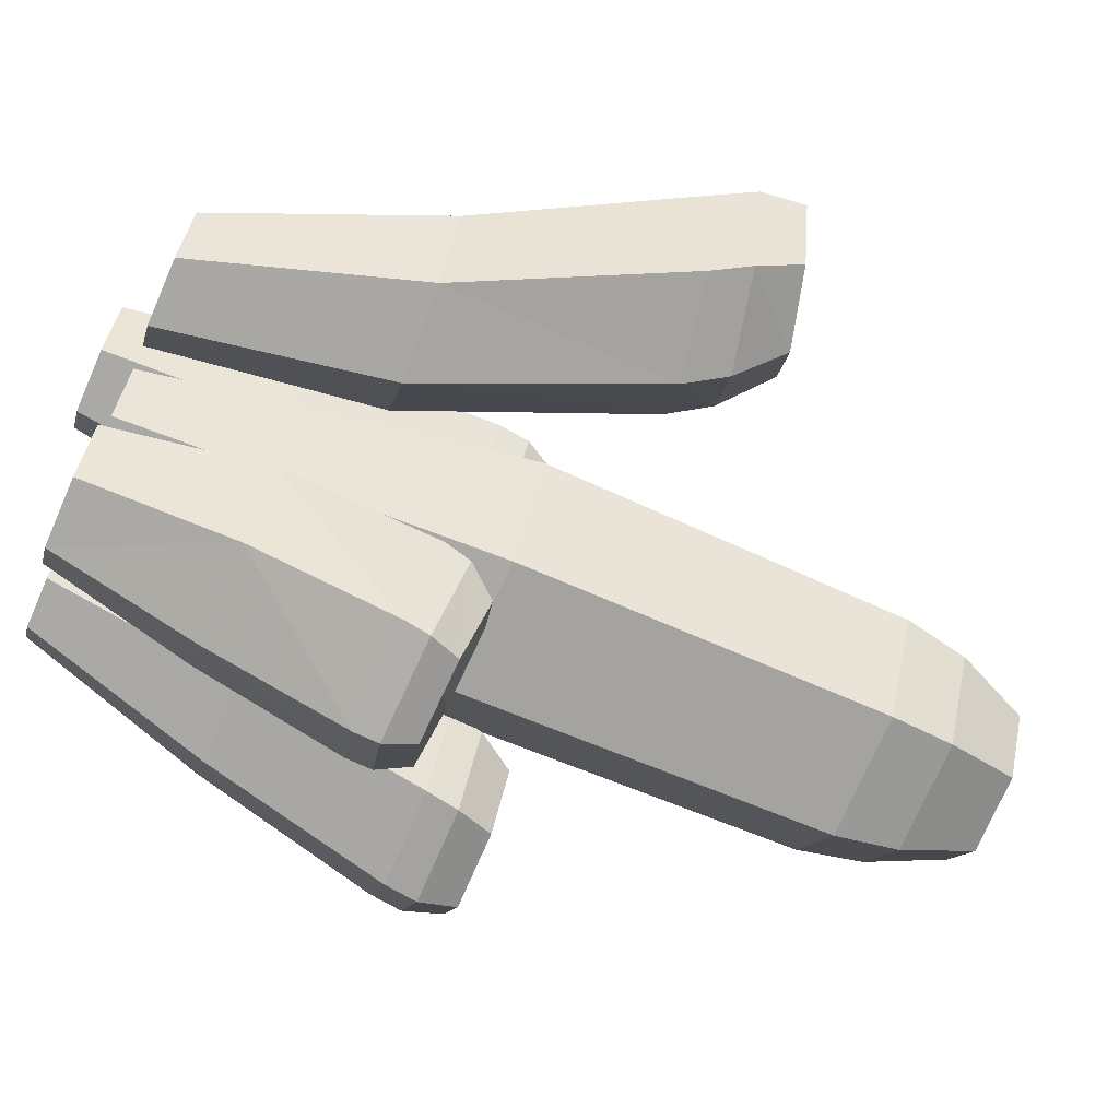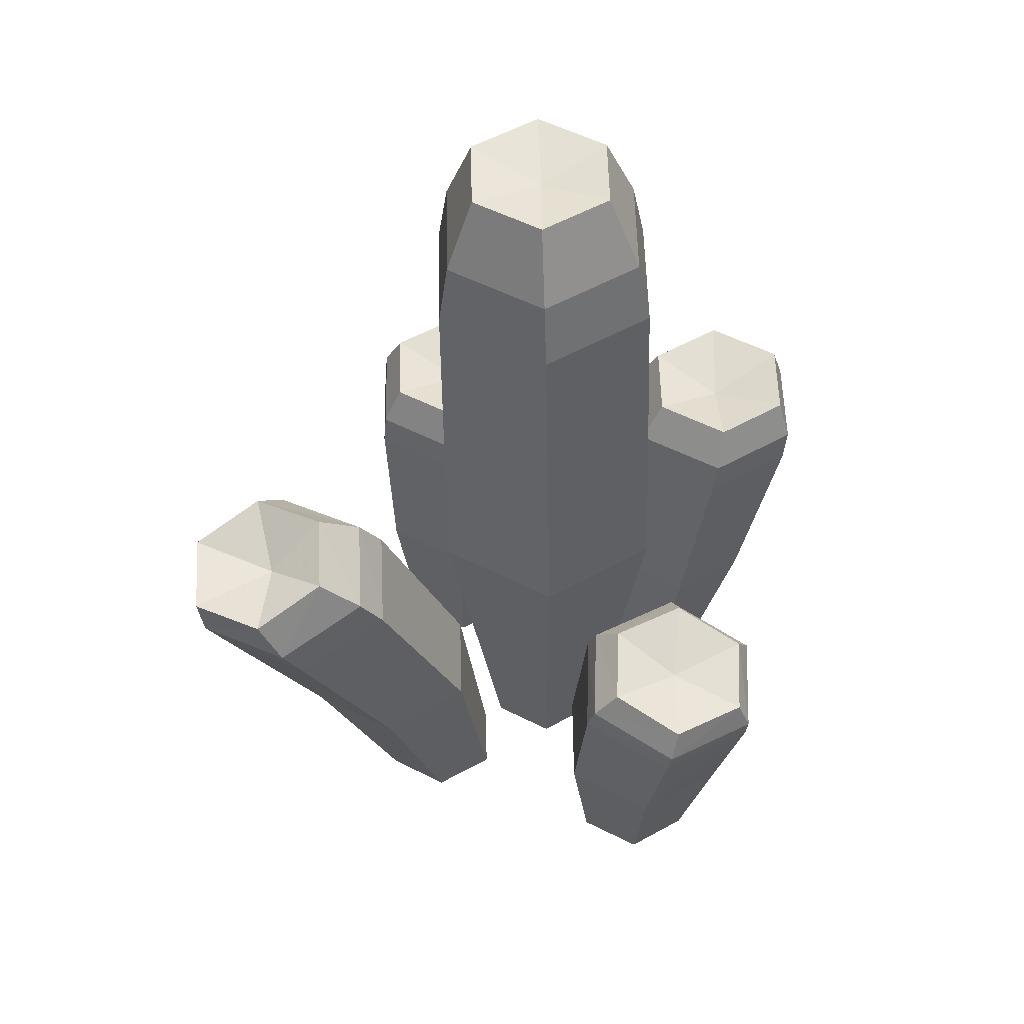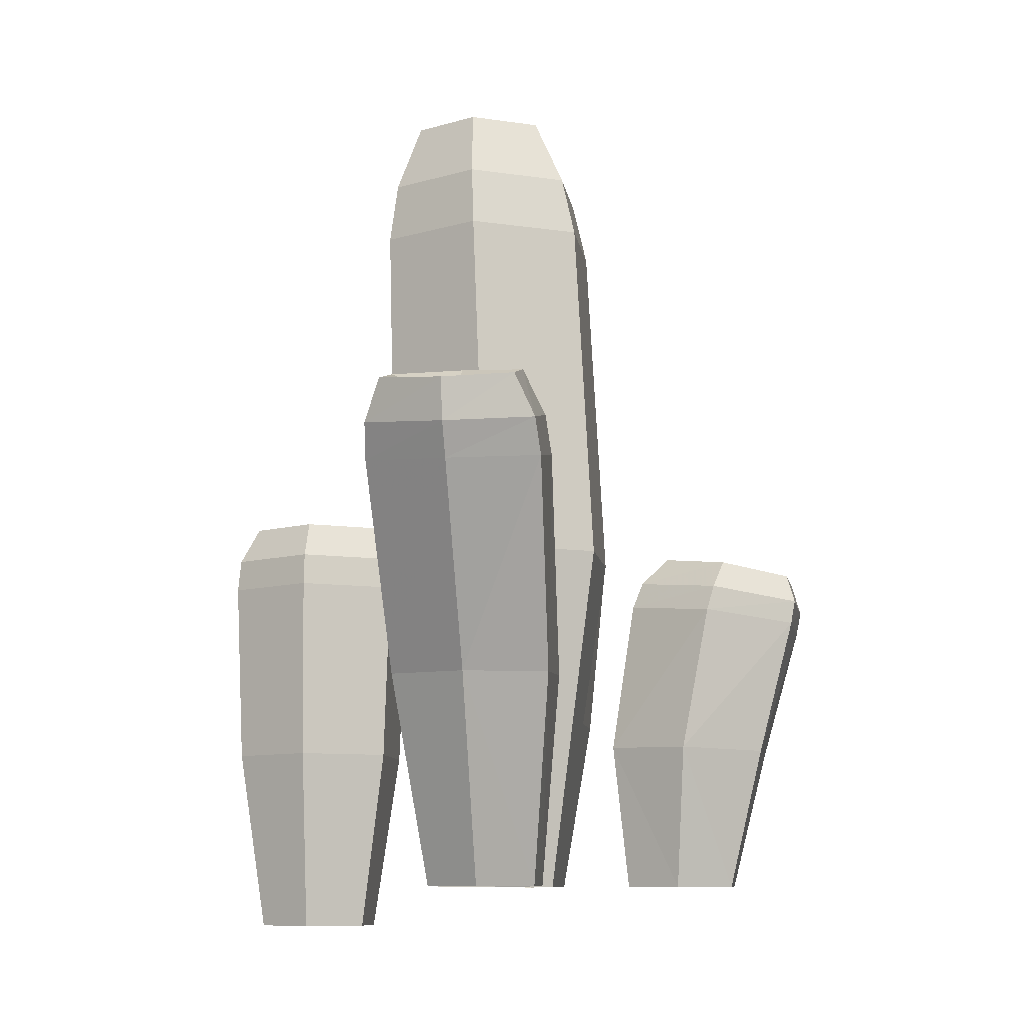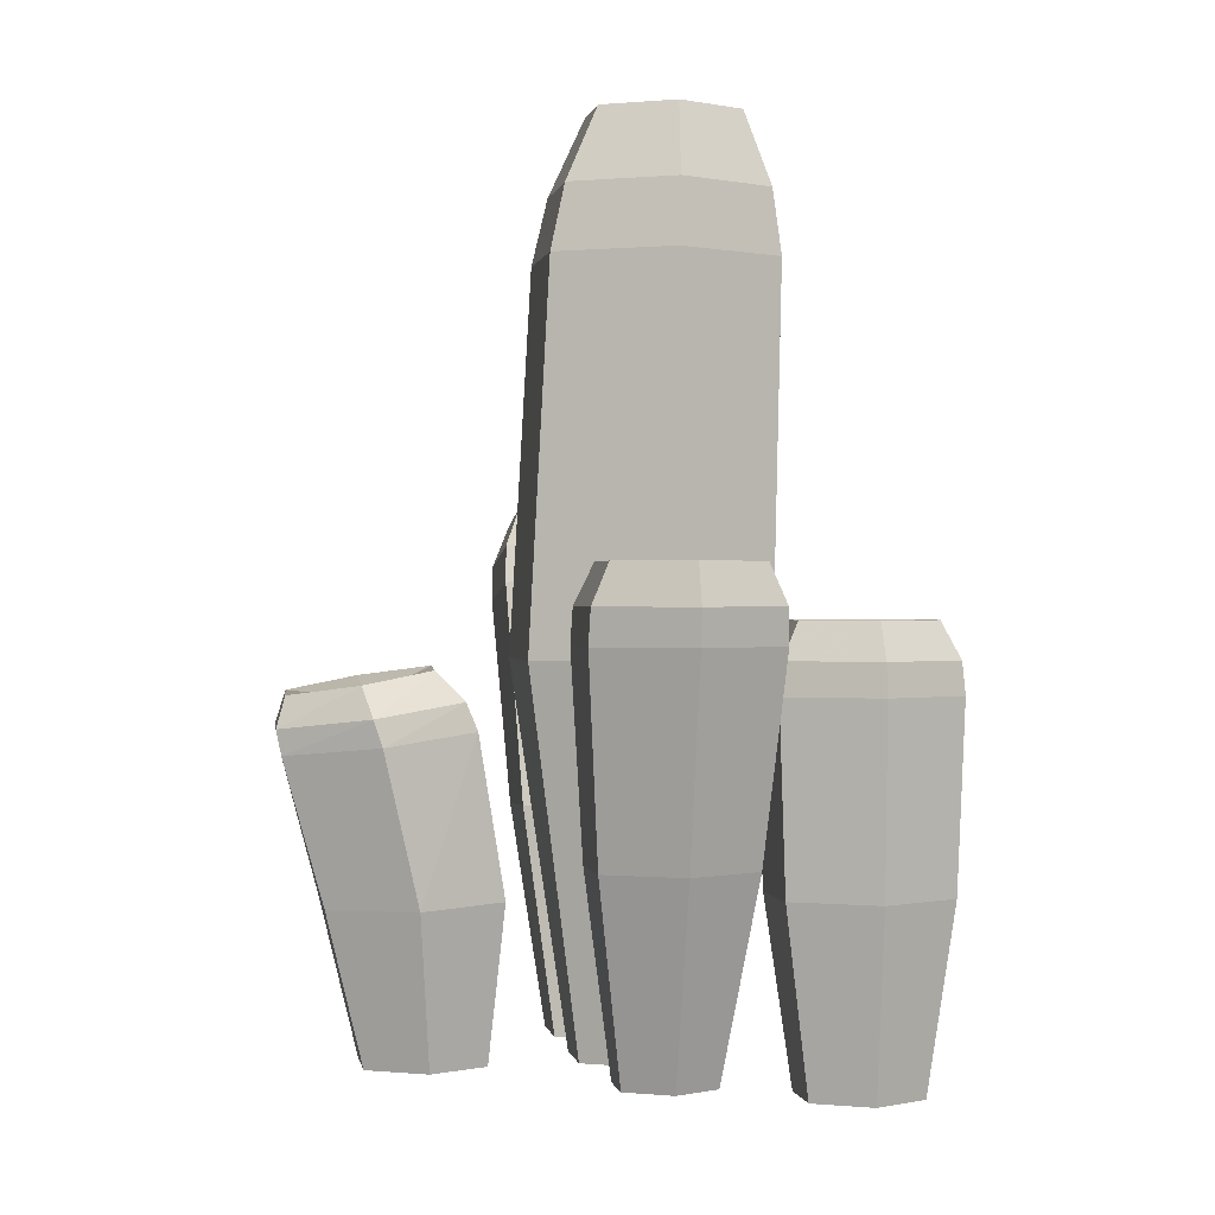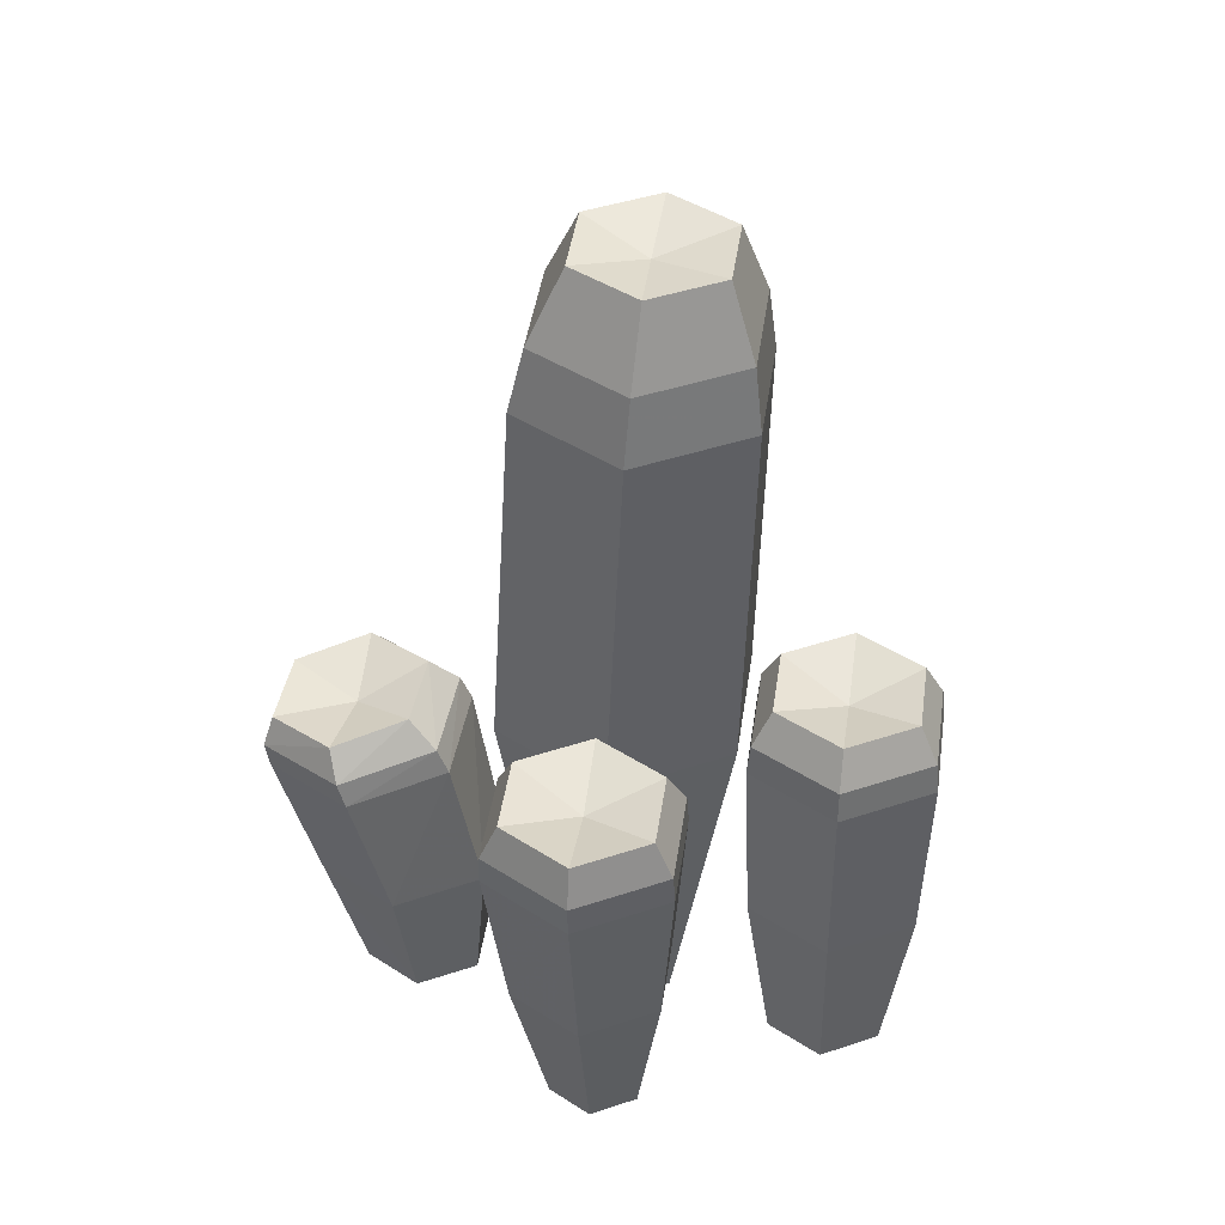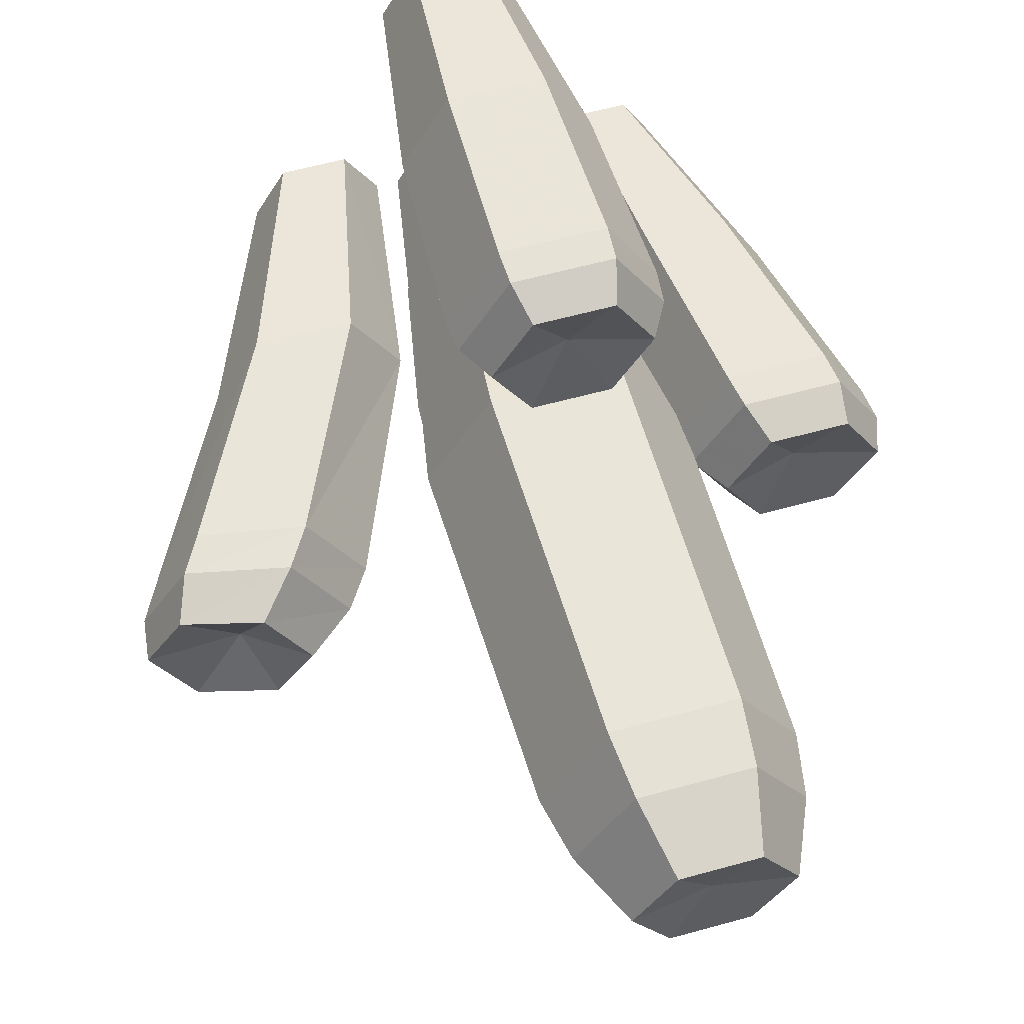
<metadata>
{"format":"obj","ext":"obj","renderer":"f3d","projection":"perspective","resolution":1024,"background":"white","views":[{"elev":-73.8,"azim":-113.5,"up":"+Y"},{"elev":52.1,"azim":-31.1,"up":"+Z"},{"elev":-9.4,"azim":-81.9,"up":"+Z"},{"elev":0.3,"azim":80.5,"up":"+Z"},{"elev":42.0,"azim":98.0,"up":"+Z"},{"elev":59.2,"azim":-15.9,"up":"+Y"}]}
</metadata>
<code>
g Cylinder05
v 0.7312 5.729 -1.381
v 5.676 15.05 54.59
v 15.55 -2.06 54.59
v 5.663 -2.813 -1.381
v -9.131 5.729 -1.381
v -14.08 15.05 54.59
v -14.06 -2.813 -1.381
v -23.95 -2.06 54.59
v -9.131 -11.35 -1.381
v -14.08 -19.17 54.59
v 0.7312 -11.35 -1.381
v 5.676 -19.17 54.59
v 1.729 11.7 131.4
v -4.2 1.038 129.3
v 7.659 1.426 131.4
v -10.13 11.7 131.4
v -16.06 1.426 131.4
v -10.13 -8.844 131.4
v 1.729 -8.844 131.4
v 4.208 15.31 120.3
v 12.62 0.7462 120.3
v 14.55 0.1985 110.6
v 5.174 16.43 110.6
v -12.61 15.31 120.3
v -13.57 16.43 110.6
v -21.02 0.7462 120.3
v -22.95 0.1985 110.6
v -12.61 -13.82 120.3
v -13.57 -16.04 110.6
v 4.208 -13.82 120.3
v 5.174 -16.04 110.6
v -22.41 5.729 -1.381
v -29.58 9.678 32.09
v -22.43 -2.667 32.44
v -17.48 -2.813 -1.381
v -32.28 5.729 -1.381
v -43.78 9.618 31.43
v -37.21 -2.813 -1.381
v -50.84 -2.787 31.13
v -32.28 -11.35 -1.381
v -43.69 -15.13 31.49
v -22.41 -11.35 -1.381
v -29.48 -15.07 32.14
v -53.48 8.078 77.17
v -56.76 -2.374 72.27
v -47.53 -2.049 78.82
v -64.93 7.796 74.11
v -70.44 -2.612 72.71
v -64.49 -12.74 74.36
v -53.04 -12.46 77.41
v -48.01 10.74 71.01
v -40.48 -2.108 72.76
v -36.67 -2.208 66.84
v -44.45 11.1 65.3
v -62.59 10.44 67.76
v -59.59 10.84 62.46
v -69.65 -2.707 66.27
v -66.97 -2.732 61.16
v -62.12 -15.55 68.02
v -59.19 -16.04 62.69
v -47.54 -15.25 71.27
v -44.04 -15.78 65.53
v 1.339 38.29 -7.852
v 3.553 42.13 20.78
v 10.7 29.75 20.78
v 6.27 29.75 -7.852
v -8.524 38.29 -7.852
v -10.74 42.13 20.78
v -13.45 29.75 -7.852
v -17.88 29.75 20.78
v -8.524 21.21 -7.852
v -10.74 17.38 20.78
v 1.339 21.21 -7.852
v 3.553 17.38 20.78
v 2.337 40.02 60.08
v -3.592 29.75 56.9
v 8.267 29.75 60.08
v -9.522 40.02 60.08
v -15.45 29.75 60.08
v -9.522 19.48 60.08
v 2.337 19.48 60.08
v 3.913 42.75 54.39
v 11.42 29.75 54.39
v 11.93 29.75 49.4
v 4.17 43.2 49.4
v -11.1 42.75 54.39
v -11.35 43.2 49.4
v -18.6 29.75 54.39
v -19.12 29.75 49.4
v -11.1 16.75 54.39
v -11.35 16.31 49.4
v 3.913 16.75 54.39
v 4.17 16.31 49.4
v 23.55 3.758 -1.381
v 30.54 7.911 27.84
v 36.73 -2.813 27.84
v 27.34 -2.813 -1.381
v 15.96 3.758 -1.381
v 18.16 7.911 27.84
v 12.17 -2.813 -1.381
v 11.97 -2.813 27.84
v 15.96 -9.383 -1.381
v 18.16 -13.54 27.84
v 23.55 -9.383 -1.381
v 30.54 -13.54 27.84
v 36.59 7.457 67.95
v 30.15 -2.813 64.7
v 42.52 -2.813 67.95
v 24.73 7.457 67.95
v 18.8 -2.813 67.95
v 24.73 -13.08 67.95
v 36.59 -13.08 67.95
v 37.11 9.937 62.15
v 44.47 -2.813 62.15
v 43.91 -2.813 57.06
v 36.43 10.15 57.06
v 22.38 9.937 62.15
v 21.46 10.15 57.06
v 15.02 -2.813 62.15
v 13.98 -2.813 57.06
v 22.38 -15.56 62.15
v 21.46 -15.77 57.06
v 37.11 -15.56 62.15
v 36.43 -15.77 57.06
v 1.339 -24.16 -1.381
v 3.879 -21.99 21.55
v 10.9 -34.4 21.15
v 6.27 -32.7 -1.381
v -8.524 -24.16 -1.381
v -10.41 -21.86 21.63
v -13.45 -32.7 -1.381
v -17.67 -34.14 21.31
v -8.524 -41.24 -1.381
v -10.65 -46.55 20.91
v 1.339 -41.24 -1.381
v 3.633 -46.68 20.84
v 4.056 -31.73 53.34
v -2.542 -40.73 49.39
v 9.402 -42.15 51.49
v -7.782 -31.12 53.69
v -14.27 -40.93 52.21
v -8.928 -51.35 50.36
v 2.91 -51.96 50
v 5.482 -27.61 49.03
v 12.37 -40.77 47.07
v 12.73 -39.55 43.25
v 5.515 -25.96 44.97
v -9.507 -26.96 49.41
v -9.991 -25.39 45.3
v -17.61 -39.47 47.83
v -18.28 -38.41 43.91
v -10.72 -52.64 45.87
v -11.06 -52 42.2
v 4.264 -53.29 45.49
v 4.449 -52.57 41.86
f 1 2 3
f 3 4 1
f 5 6 2
f 2 1 5
f 7 8 6
f 6 5 7
f 9 10 8
f 8 7 9
f 11 12 10
f 10 9 11
f 4 3 12
f 12 11 4
f 13 14 15
f 16 14 13
f 17 14 16
f 18 14 17
f 19 14 18
f 15 14 19
f 20 21 22
f 22 23 20
f 24 20 23
f 23 25 24
f 26 24 25
f 25 27 26
f 28 26 27
f 27 29 28
f 30 28 29
f 29 31 30
f 21 30 31
f 31 22 21
f 13 15 21
f 21 20 13
f 16 13 20
f 20 24 16
f 17 16 24
f 24 26 17
f 18 17 26
f 26 28 18
f 19 18 28
f 28 30 19
f 15 19 30
f 30 21 15
f 23 22 3
f 3 2 23
f 25 23 2
f 2 6 25
f 27 25 6
f 6 8 27
f 29 27 8
f 8 10 29
f 31 29 10
f 10 12 31
f 22 31 12
f 12 3 22
f 32 33 34
f 34 35 32
f 36 37 33
f 33 32 36
f 38 39 37
f 37 36 38
f 40 41 39
f 39 38 40
f 42 43 41
f 41 40 42
f 35 34 43
f 43 42 35
f 44 45 46
f 47 45 44
f 48 45 47
f 49 45 48
f 50 45 49
f 46 45 50
f 51 52 53
f 53 54 51
f 55 51 54
f 54 56 55
f 57 55 56
f 56 58 57
f 59 57 58
f 58 60 59
f 61 59 60
f 60 62 61
f 52 61 62
f 62 53 52
f 44 46 52
f 52 51 44
f 47 44 51
f 51 55 47
f 48 47 55
f 55 57 48
f 49 48 57
f 57 59 49
f 50 49 59
f 59 61 50
f 46 50 61
f 61 52 46
f 54 53 34
f 34 33 54
f 56 54 33
f 33 37 56
f 58 56 37
f 37 39 58
f 60 58 39
f 39 41 60
f 62 60 41
f 41 43 62
f 53 62 43
f 43 34 53
f 63 64 65
f 65 66 63
f 67 68 64
f 64 63 67
f 69 70 68
f 68 67 69
f 71 72 70
f 70 69 71
f 73 74 72
f 72 71 73
f 66 65 74
f 74 73 66
f 75 76 77
f 78 76 75
f 79 76 78
f 80 76 79
f 81 76 80
f 77 76 81
f 82 83 84
f 84 85 82
f 86 82 85
f 85 87 86
f 88 86 87
f 87 89 88
f 90 88 89
f 89 91 90
f 92 90 91
f 91 93 92
f 83 92 93
f 93 84 83
f 75 77 83
f 83 82 75
f 78 75 82
f 82 86 78
f 79 78 86
f 86 88 79
f 80 79 88
f 88 90 80
f 81 80 90
f 90 92 81
f 77 81 92
f 92 83 77
f 85 84 65
f 65 64 85
f 87 85 64
f 64 68 87
f 89 87 68
f 68 70 89
f 91 89 70
f 70 72 91
f 93 91 72
f 72 74 93
f 84 93 74
f 74 65 84
f 94 95 96
f 96 97 94
f 98 99 95
f 95 94 98
f 100 101 99
f 99 98 100
f 102 103 101
f 101 100 102
f 104 105 103
f 103 102 104
f 97 96 105
f 105 104 97
f 106 107 108
f 109 107 106
f 110 107 109
f 111 107 110
f 112 107 111
f 108 107 112
f 113 114 115
f 115 116 113
f 117 113 116
f 116 118 117
f 119 117 118
f 118 120 119
f 121 119 120
f 120 122 121
f 123 121 122
f 122 124 123
f 114 123 124
f 124 115 114
f 106 108 114
f 114 113 106
f 109 106 113
f 113 117 109
f 110 109 117
f 117 119 110
f 111 110 119
f 119 121 111
f 112 111 121
f 121 123 112
f 108 112 123
f 123 114 108
f 116 115 96
f 96 95 116
f 118 116 95
f 95 99 118
f 120 118 99
f 99 101 120
f 122 120 101
f 101 103 122
f 124 122 103
f 103 105 124
f 115 124 105
f 105 96 115
f 125 126 127
f 127 128 125
f 129 130 126
f 126 125 129
f 131 132 130
f 130 129 131
f 133 134 132
f 132 131 133
f 135 136 134
f 134 133 135
f 128 127 136
f 136 135 128
f 137 138 139
f 140 138 137
f 141 138 140
f 142 138 141
f 143 138 142
f 139 138 143
f 144 145 146
f 146 147 144
f 148 144 147
f 147 149 148
f 150 148 149
f 149 151 150
f 152 150 151
f 151 153 152
f 154 152 153
f 153 155 154
f 145 154 155
f 155 146 145
f 137 139 145
f 145 144 137
f 140 137 144
f 144 148 140
f 141 140 148
f 148 150 141
f 142 141 150
f 150 152 142
f 143 142 152
f 152 154 143
f 139 143 154
f 154 145 139
f 147 146 127
f 127 126 147
f 149 147 126
f 126 130 149
f 151 149 130
f 130 132 151
f 153 151 132
f 132 134 153
f 155 153 134
f 134 136 155
f 146 155 136
f 136 127 146

</code>
